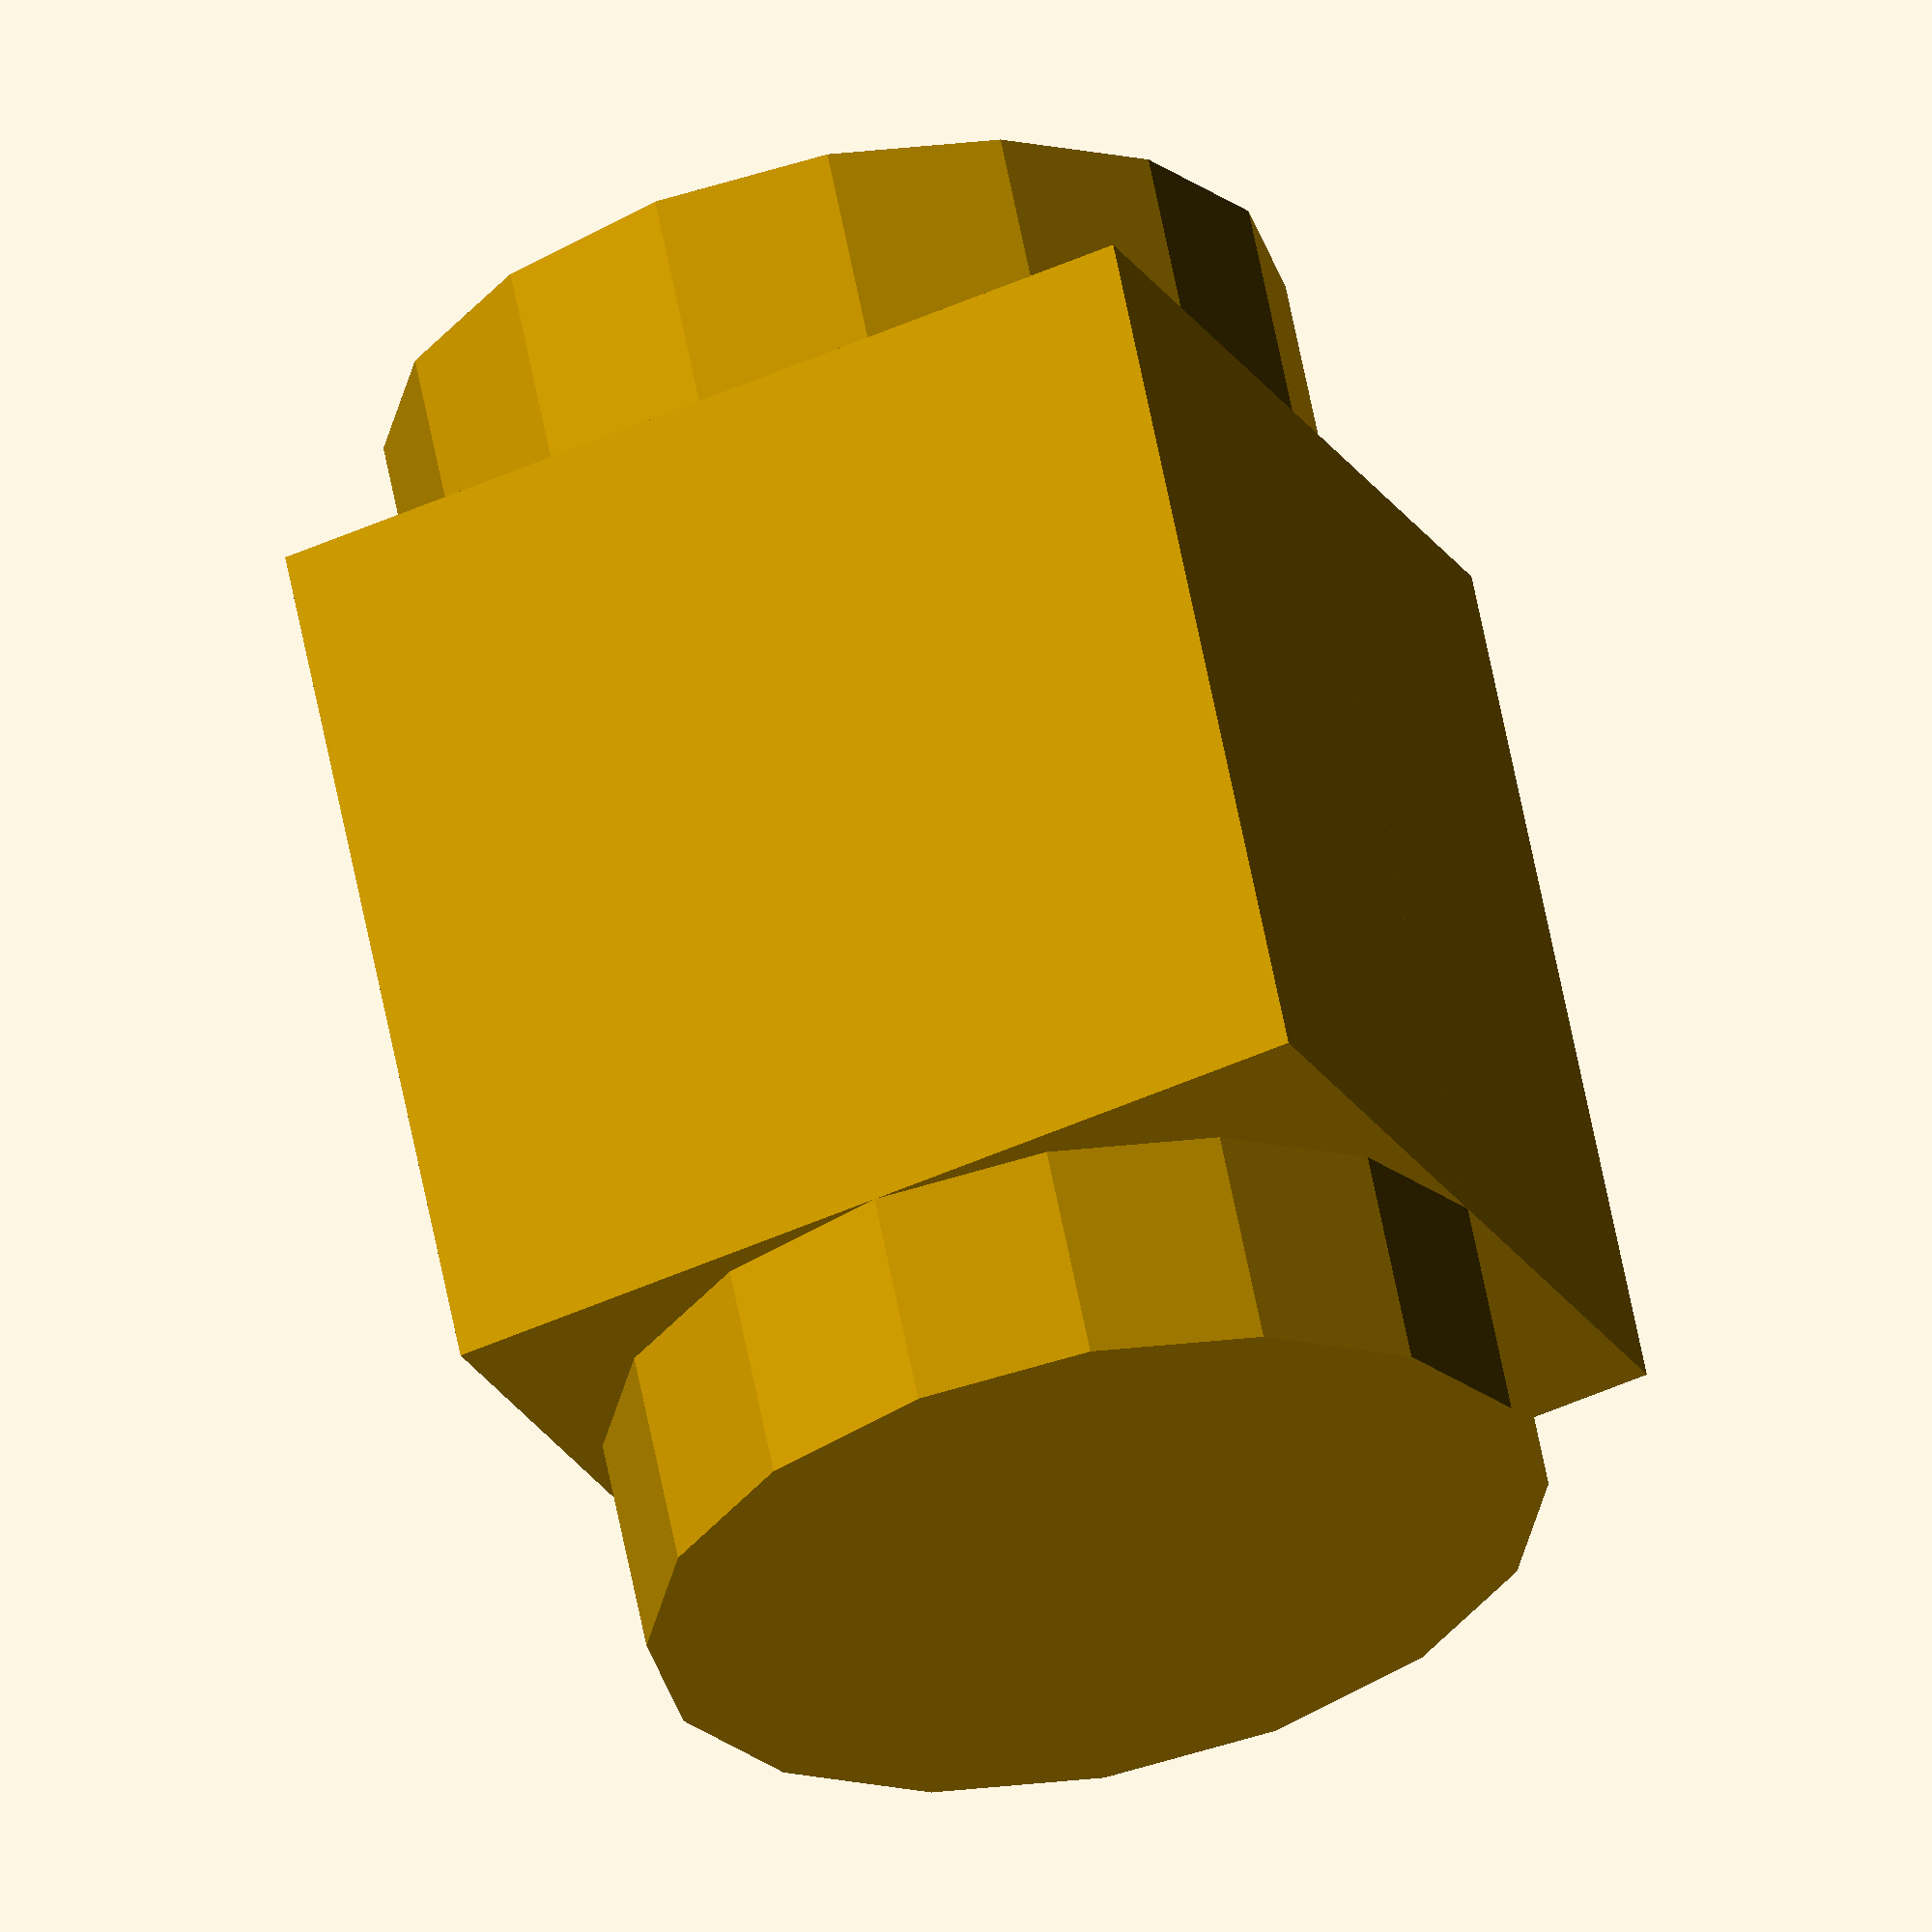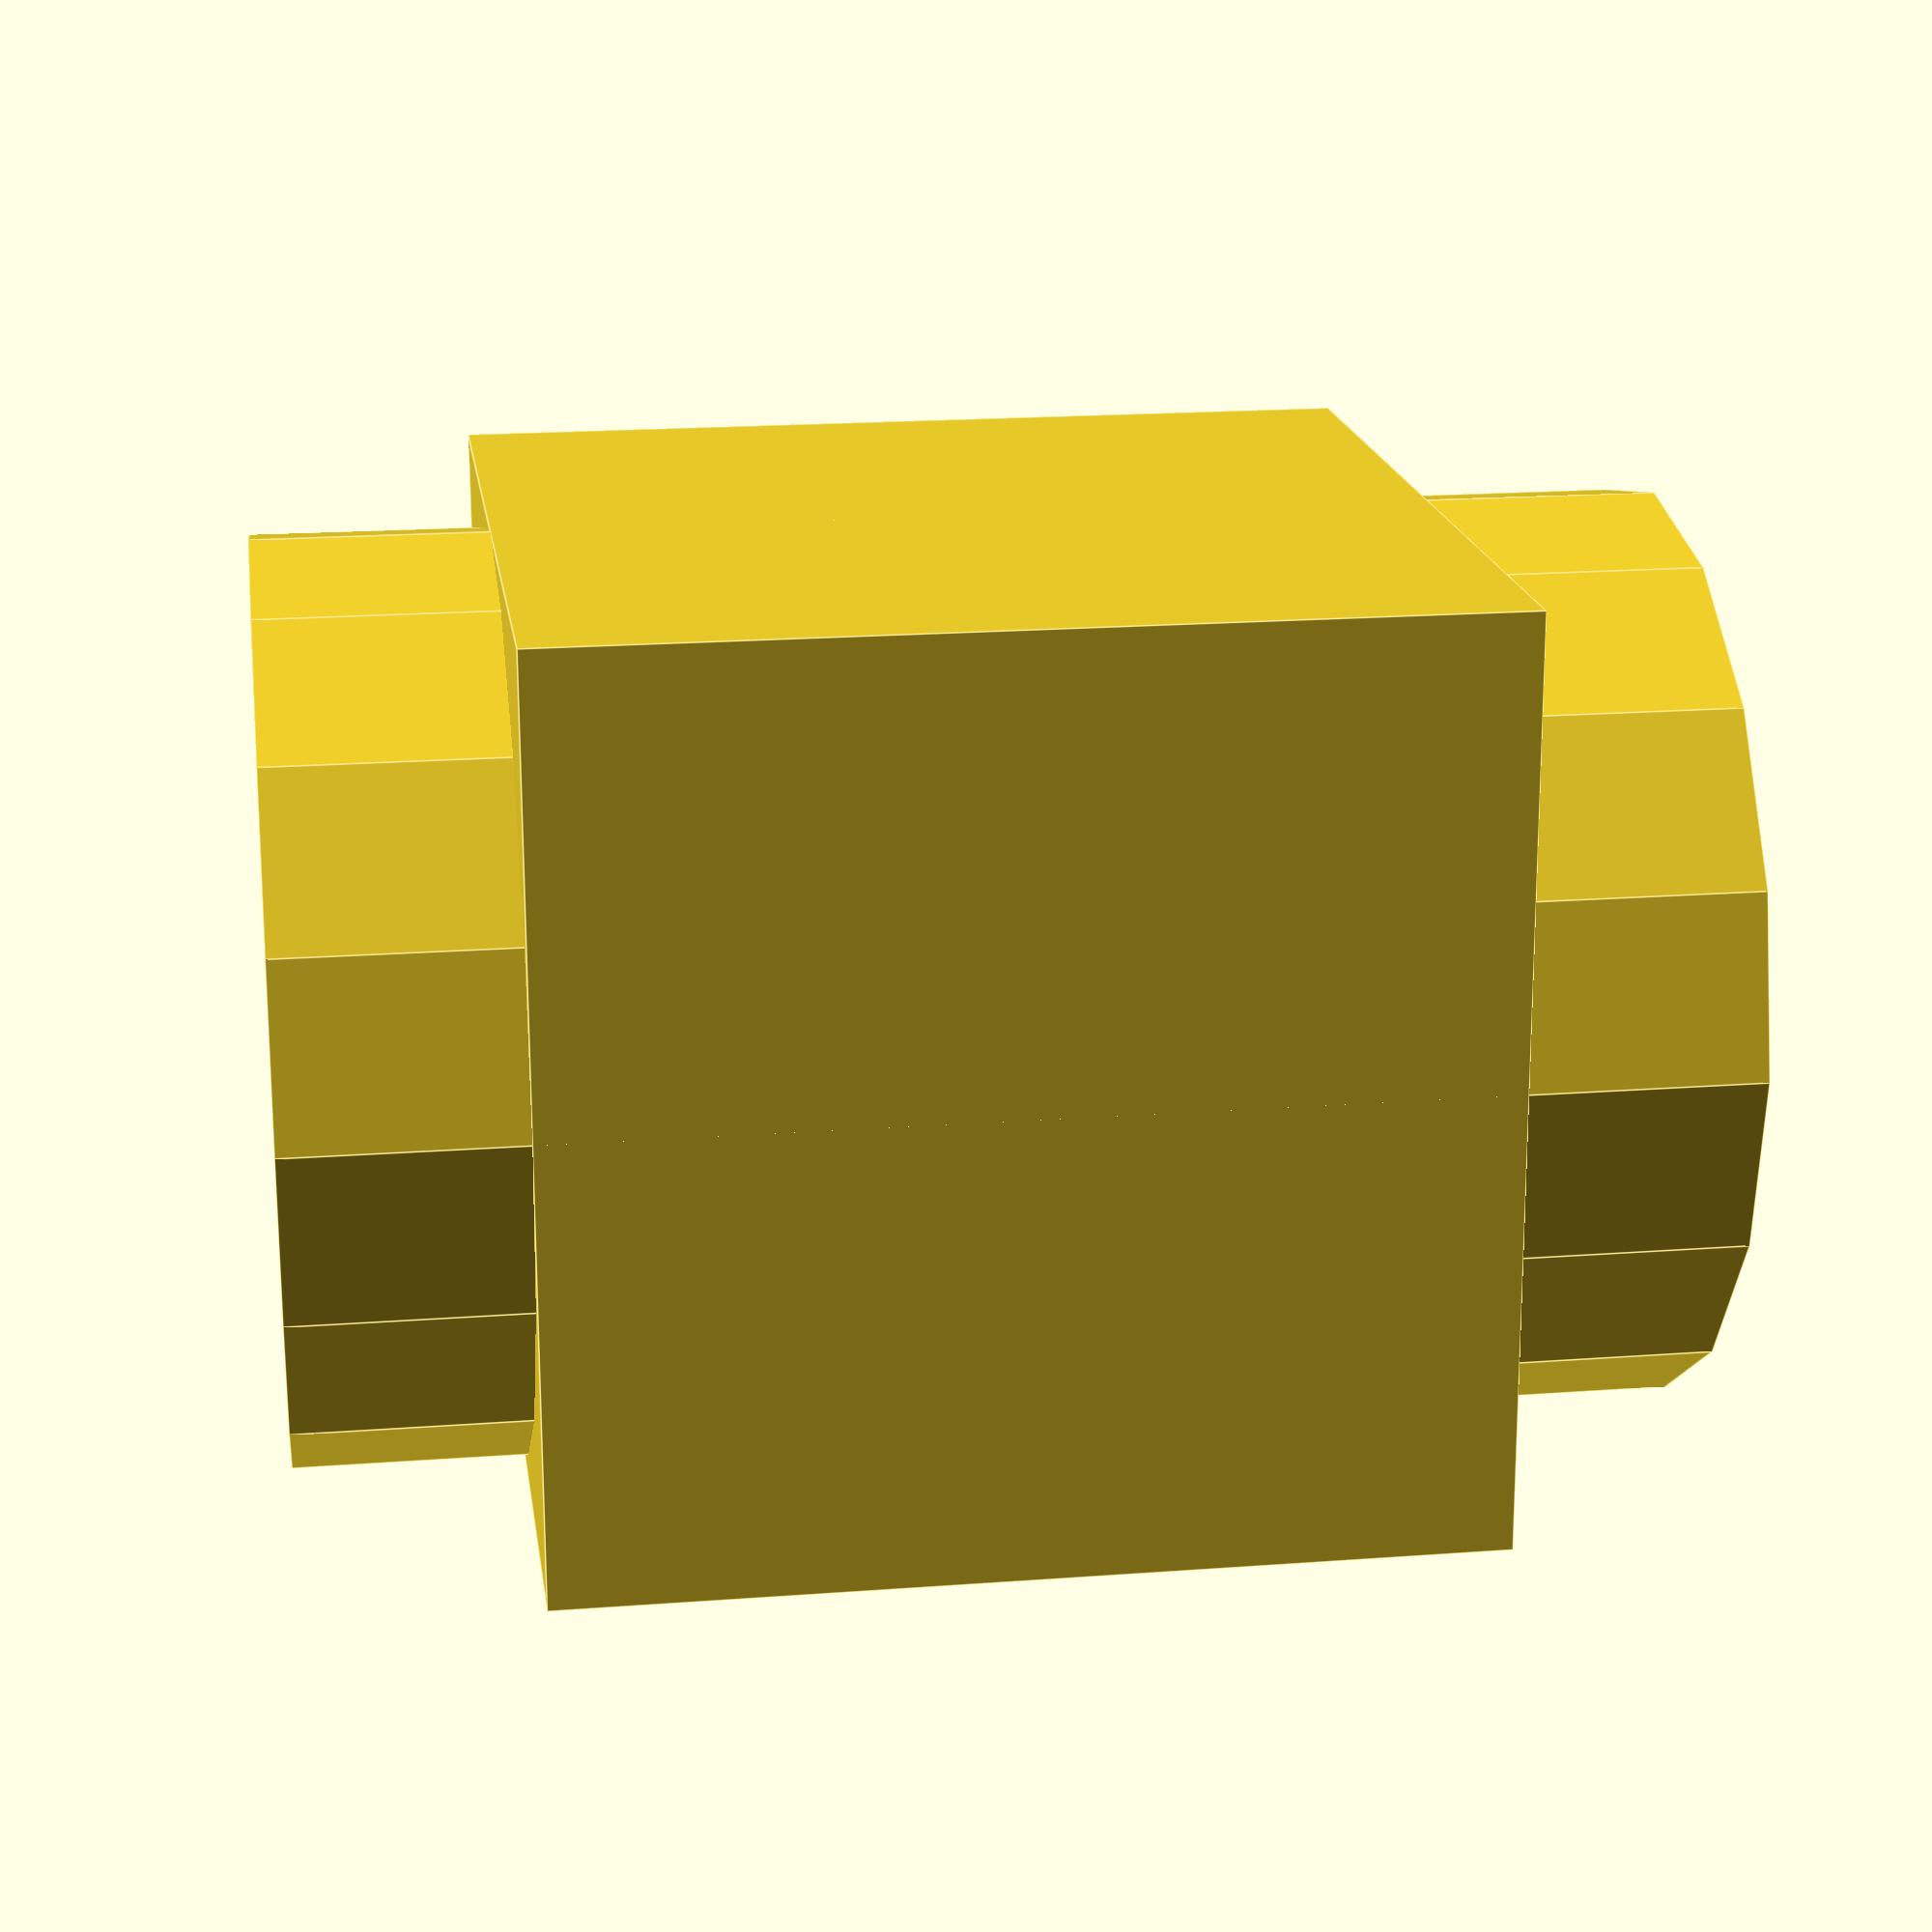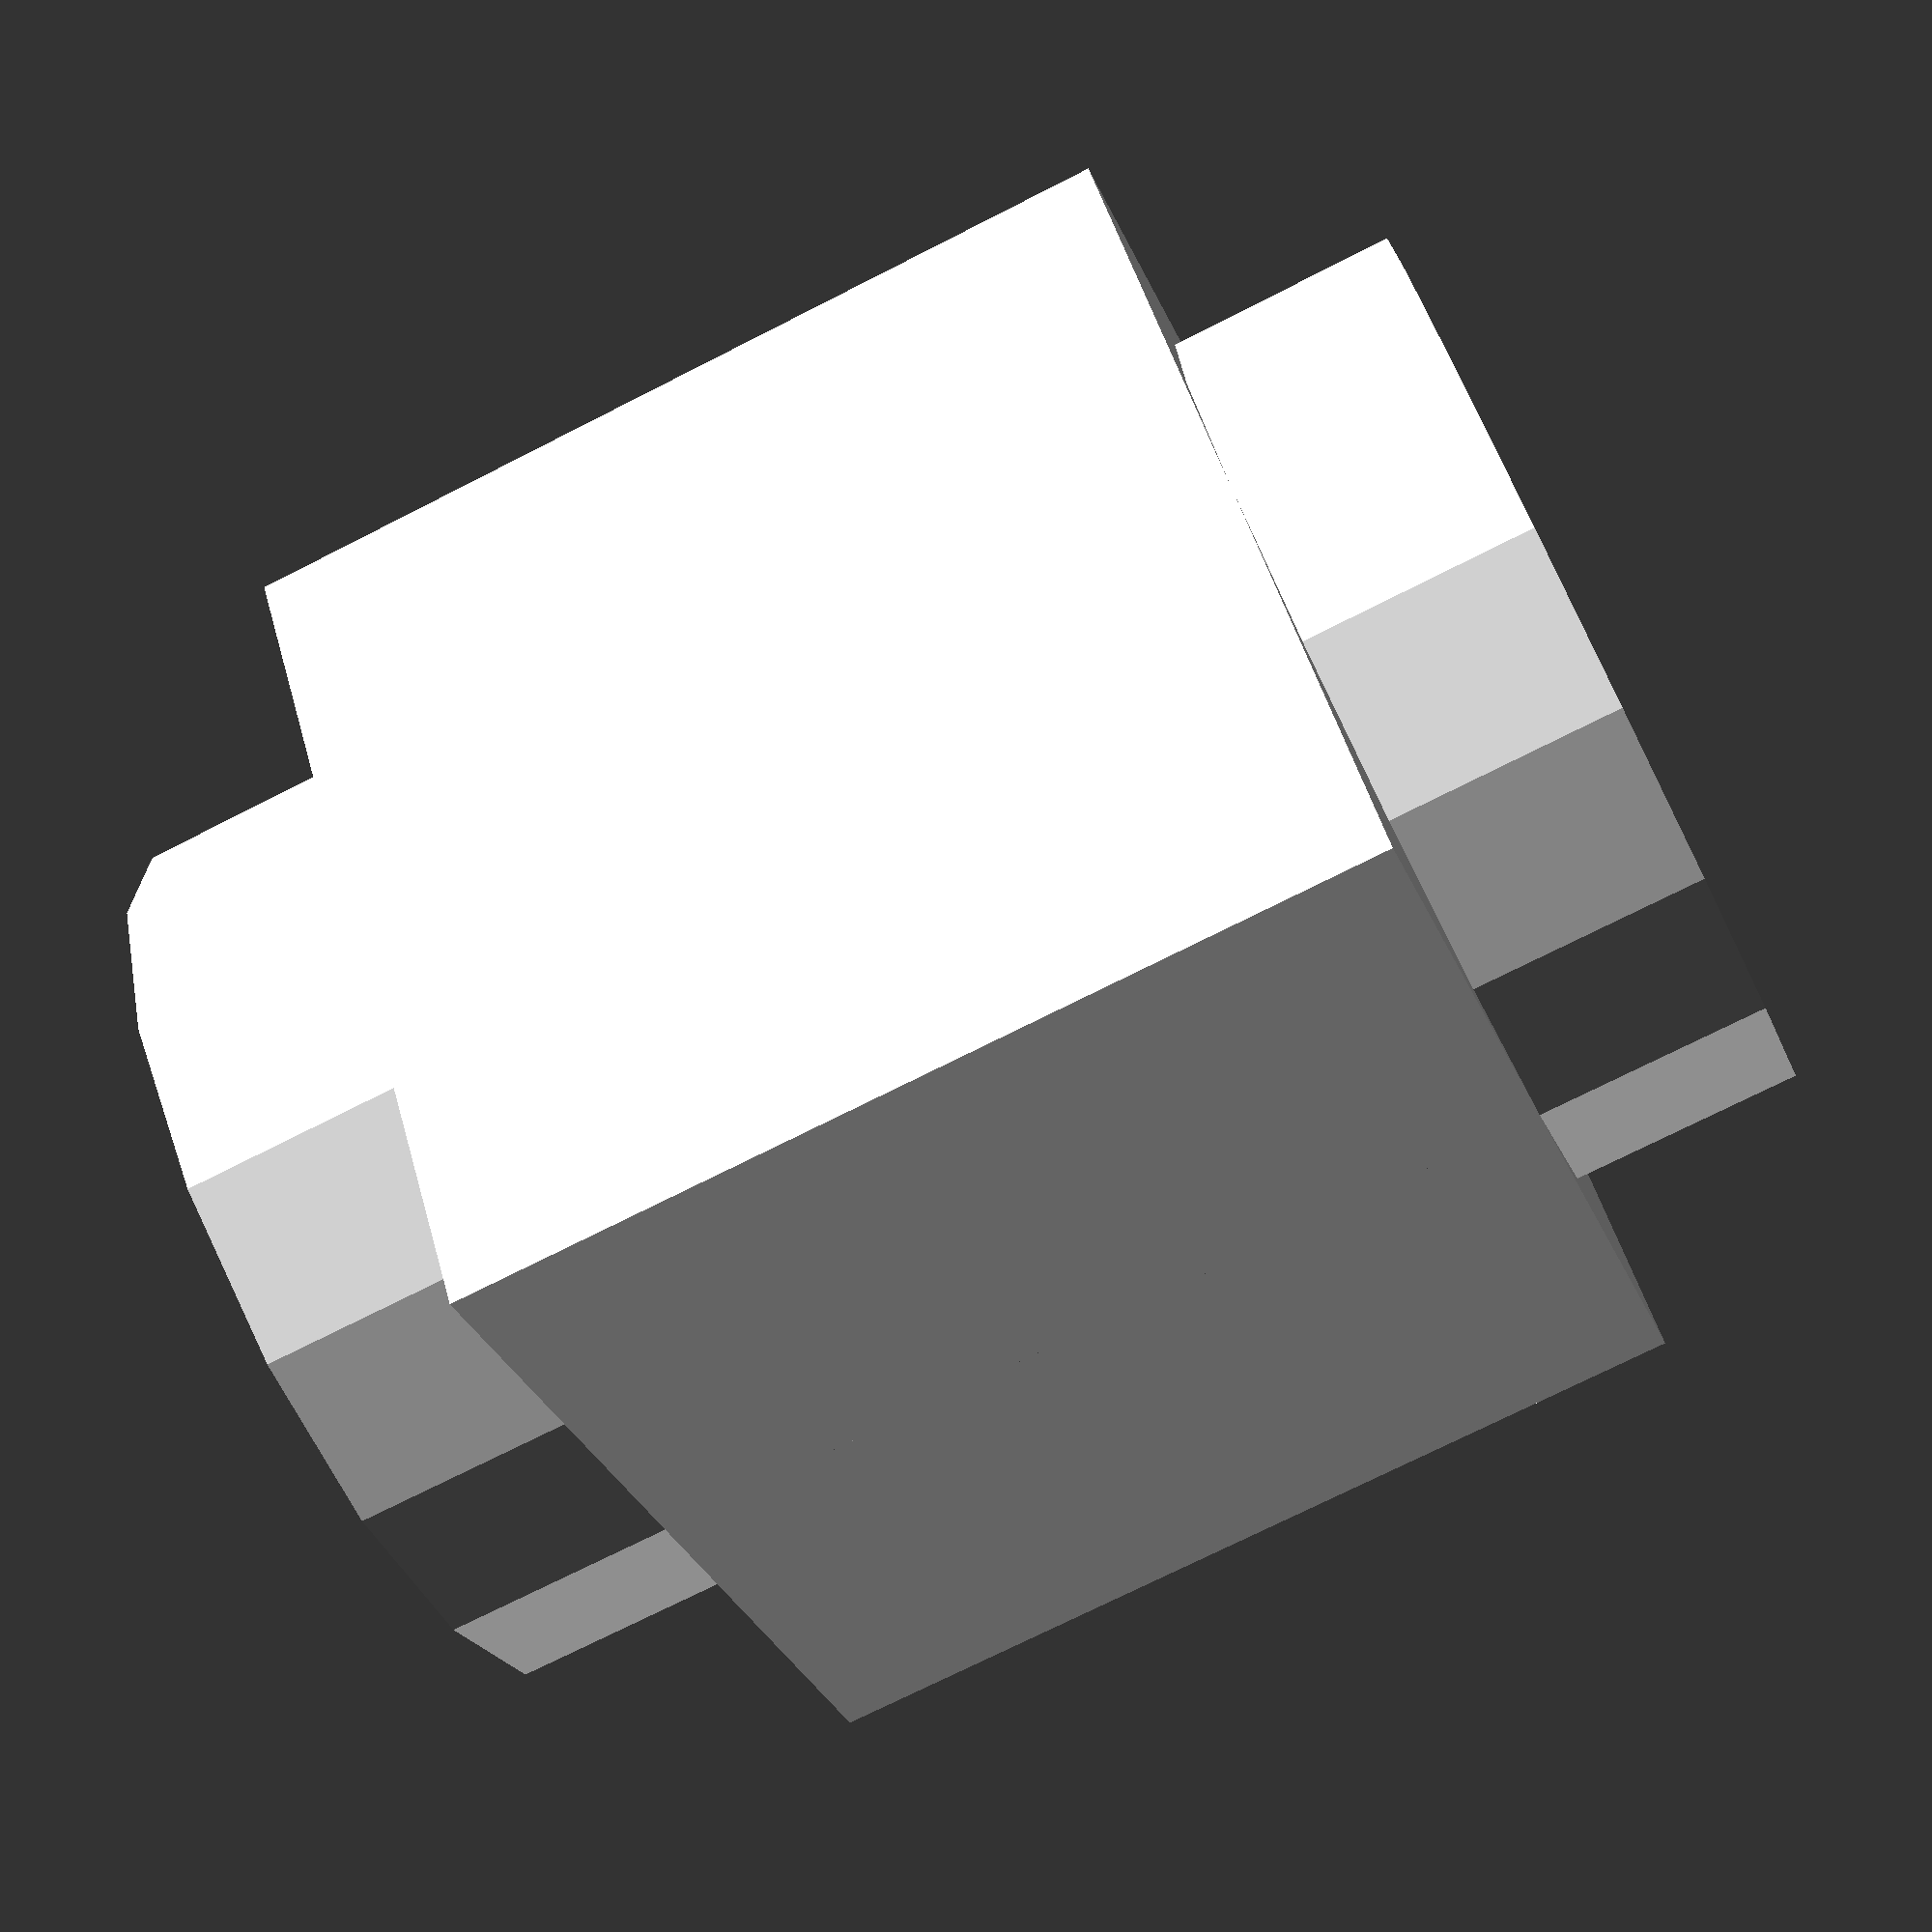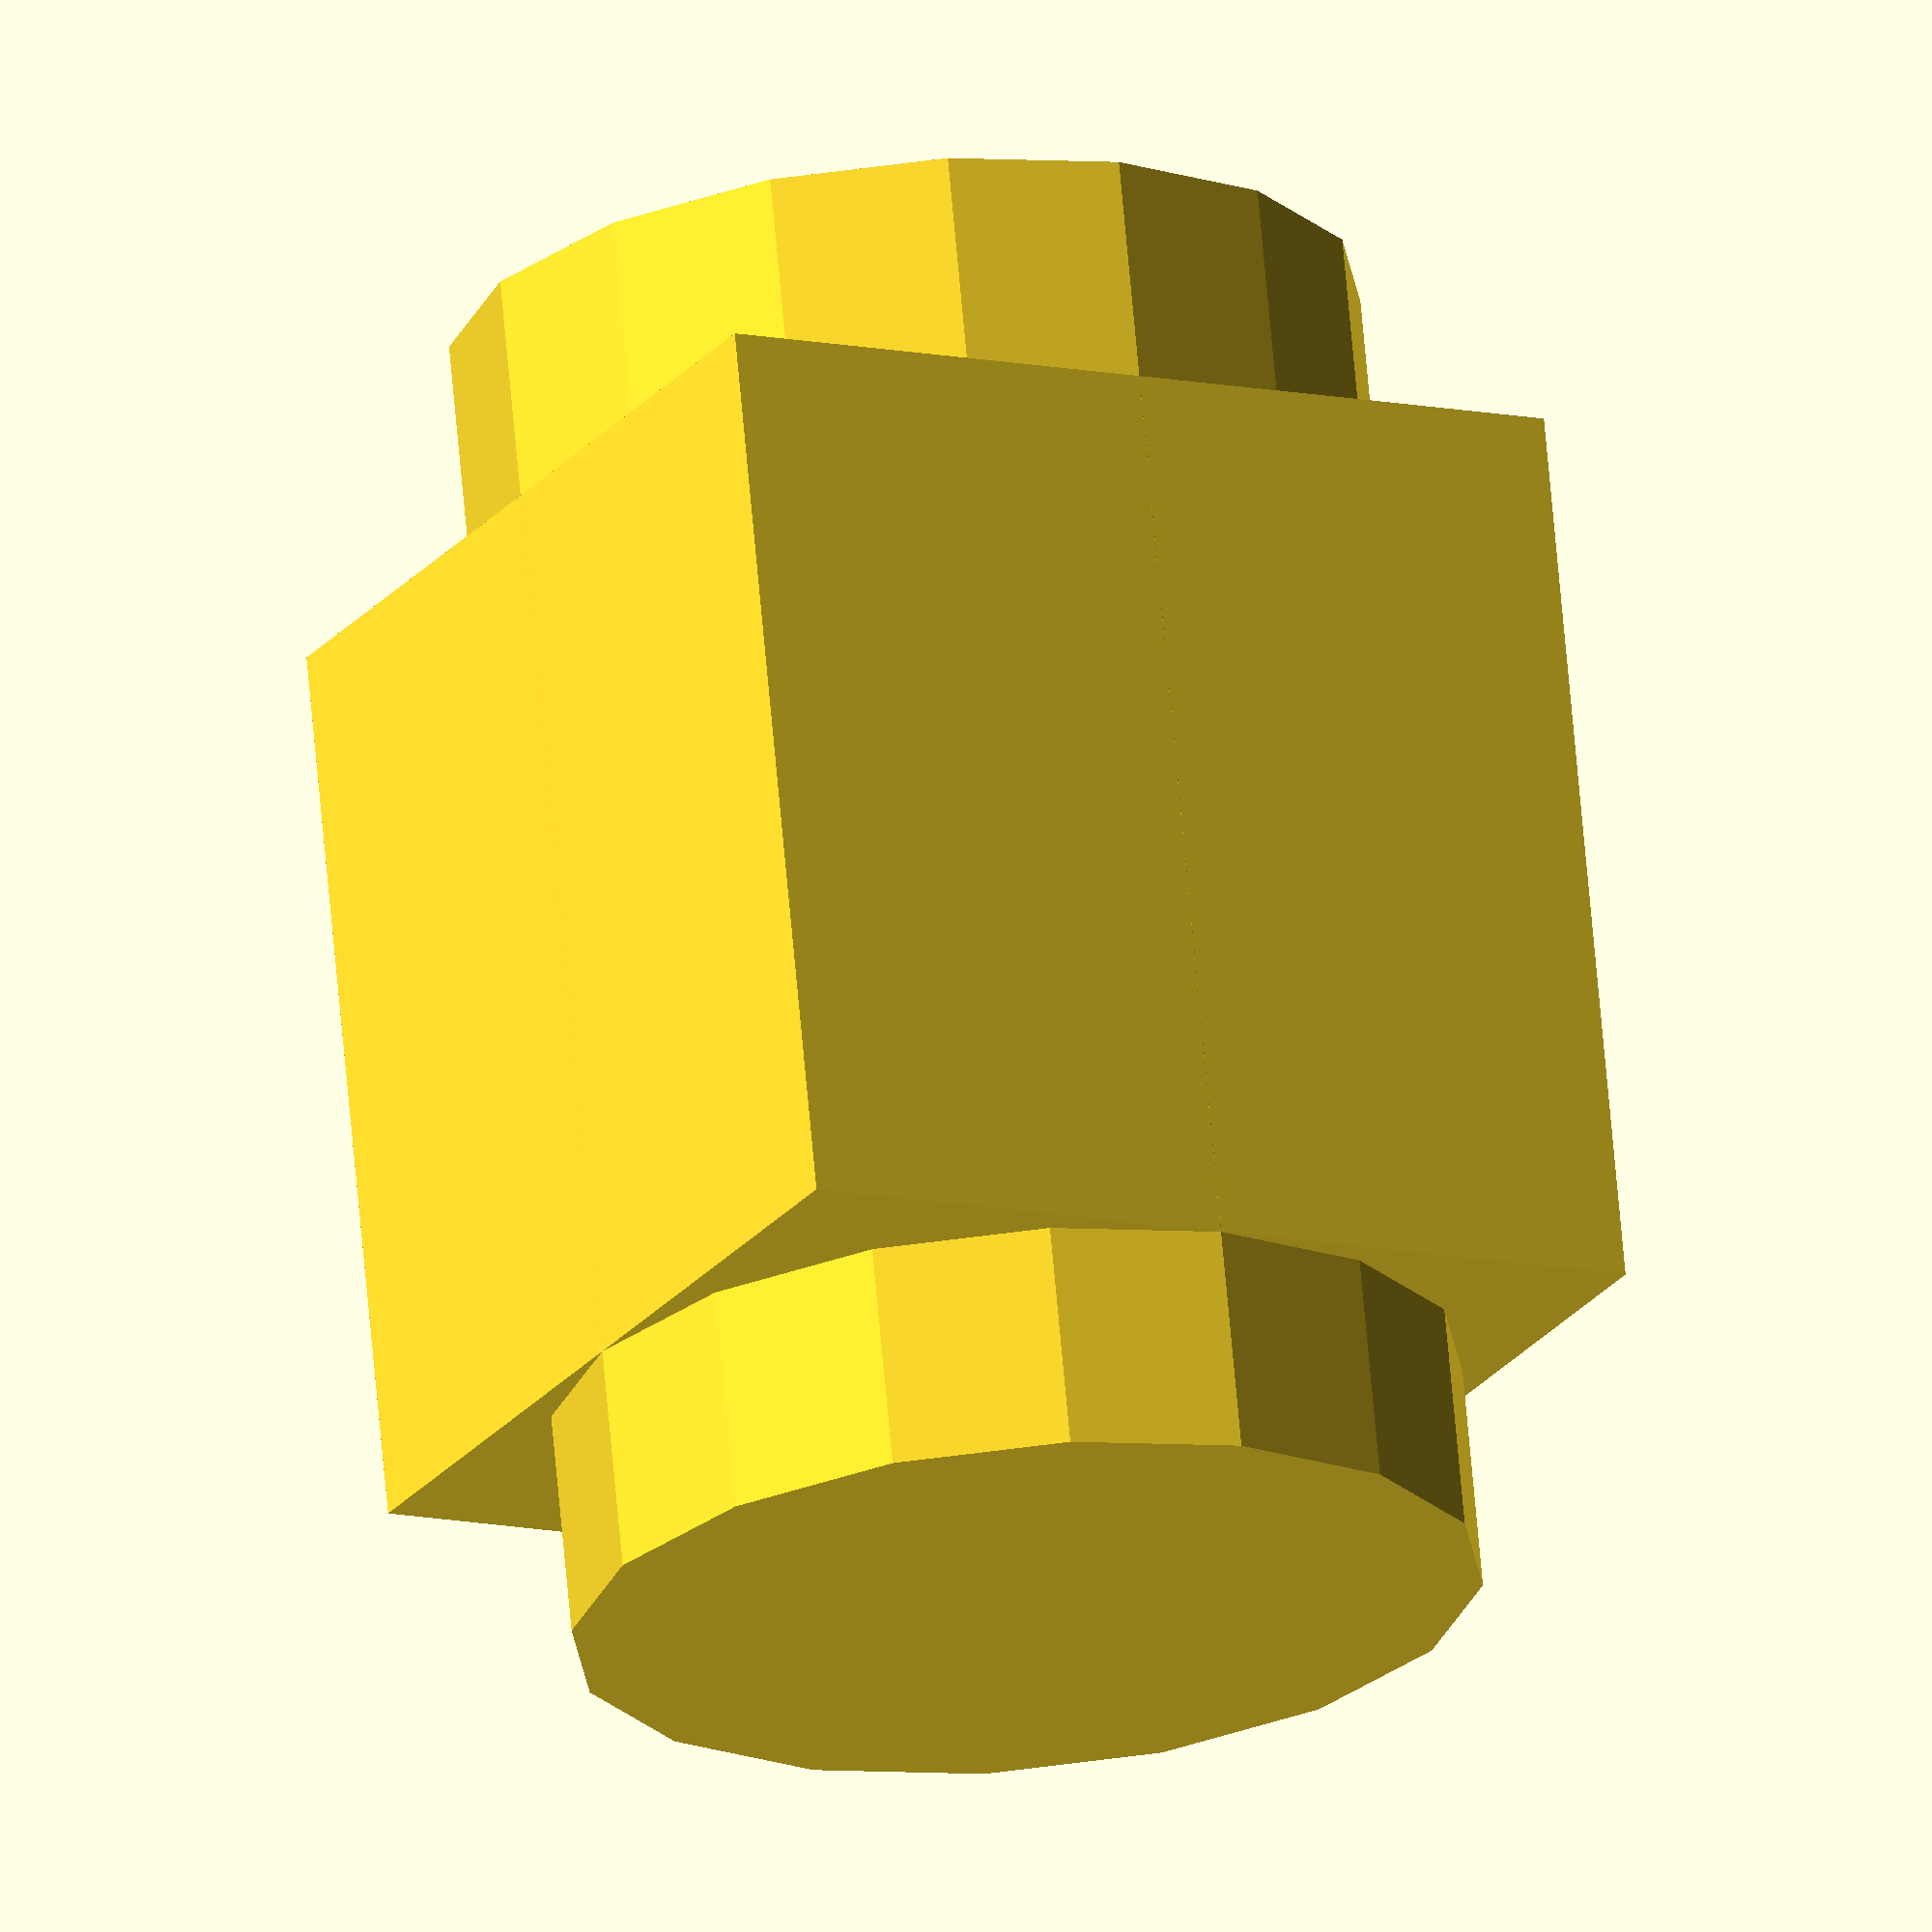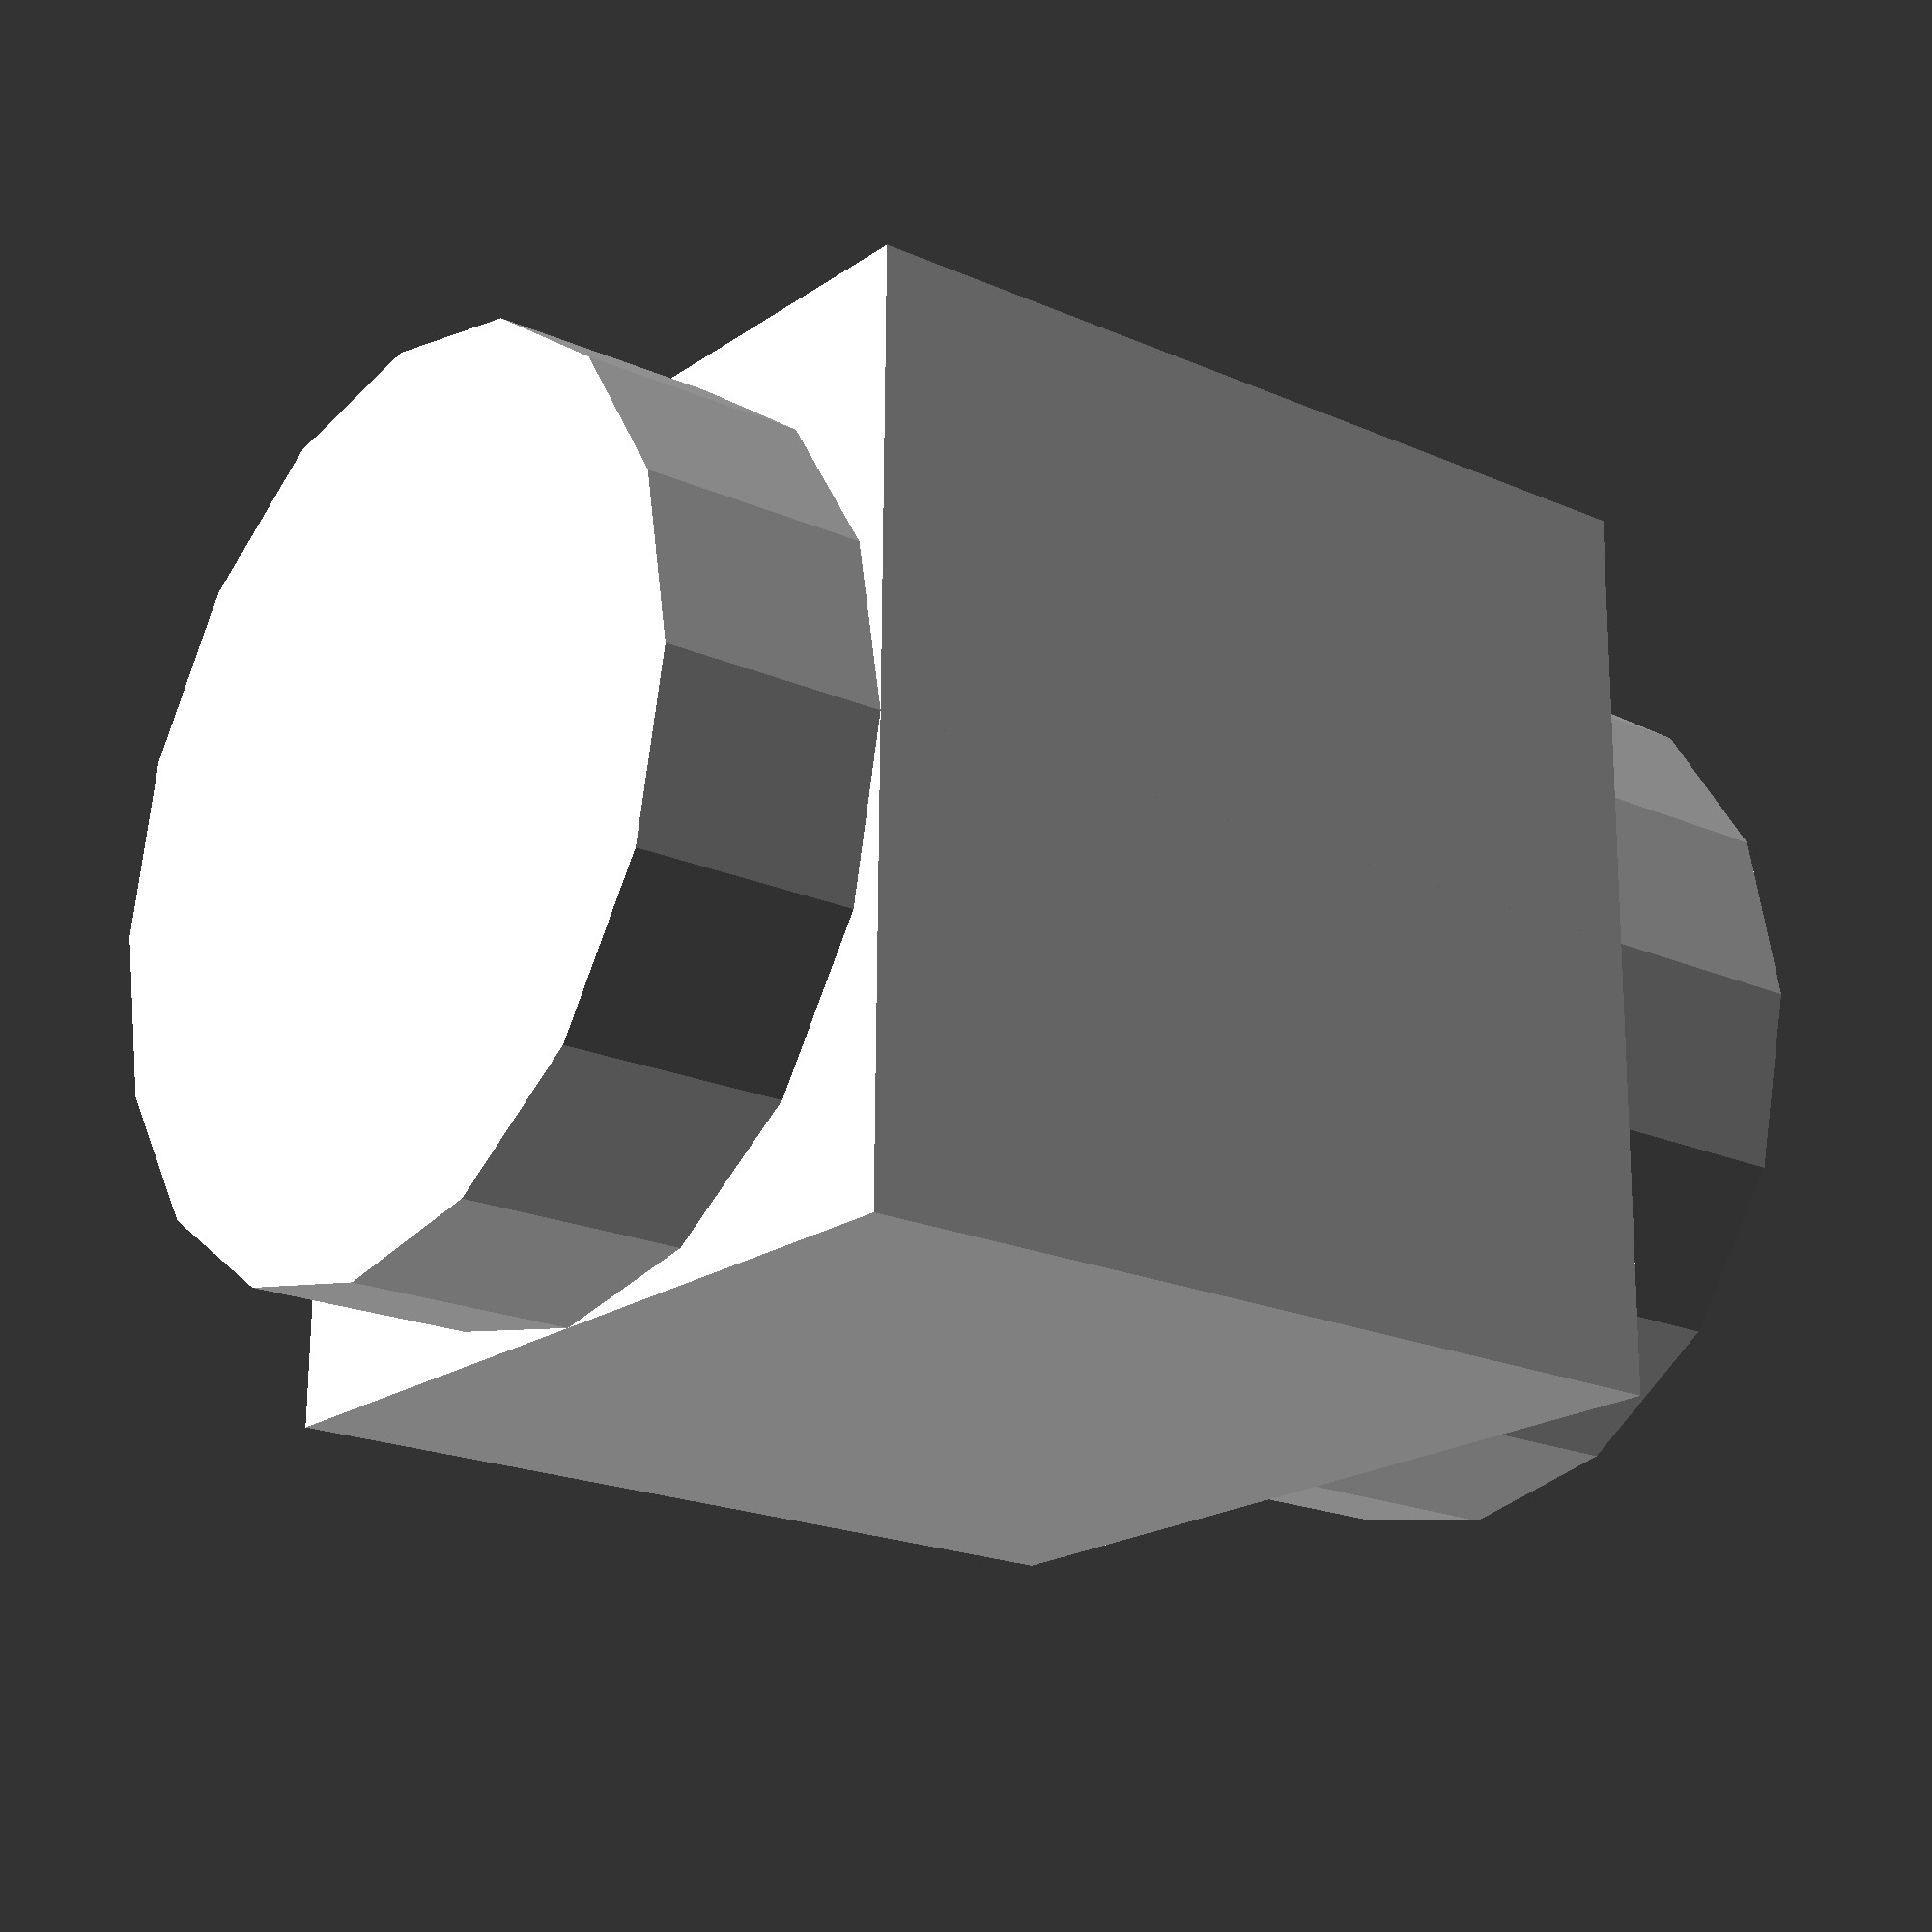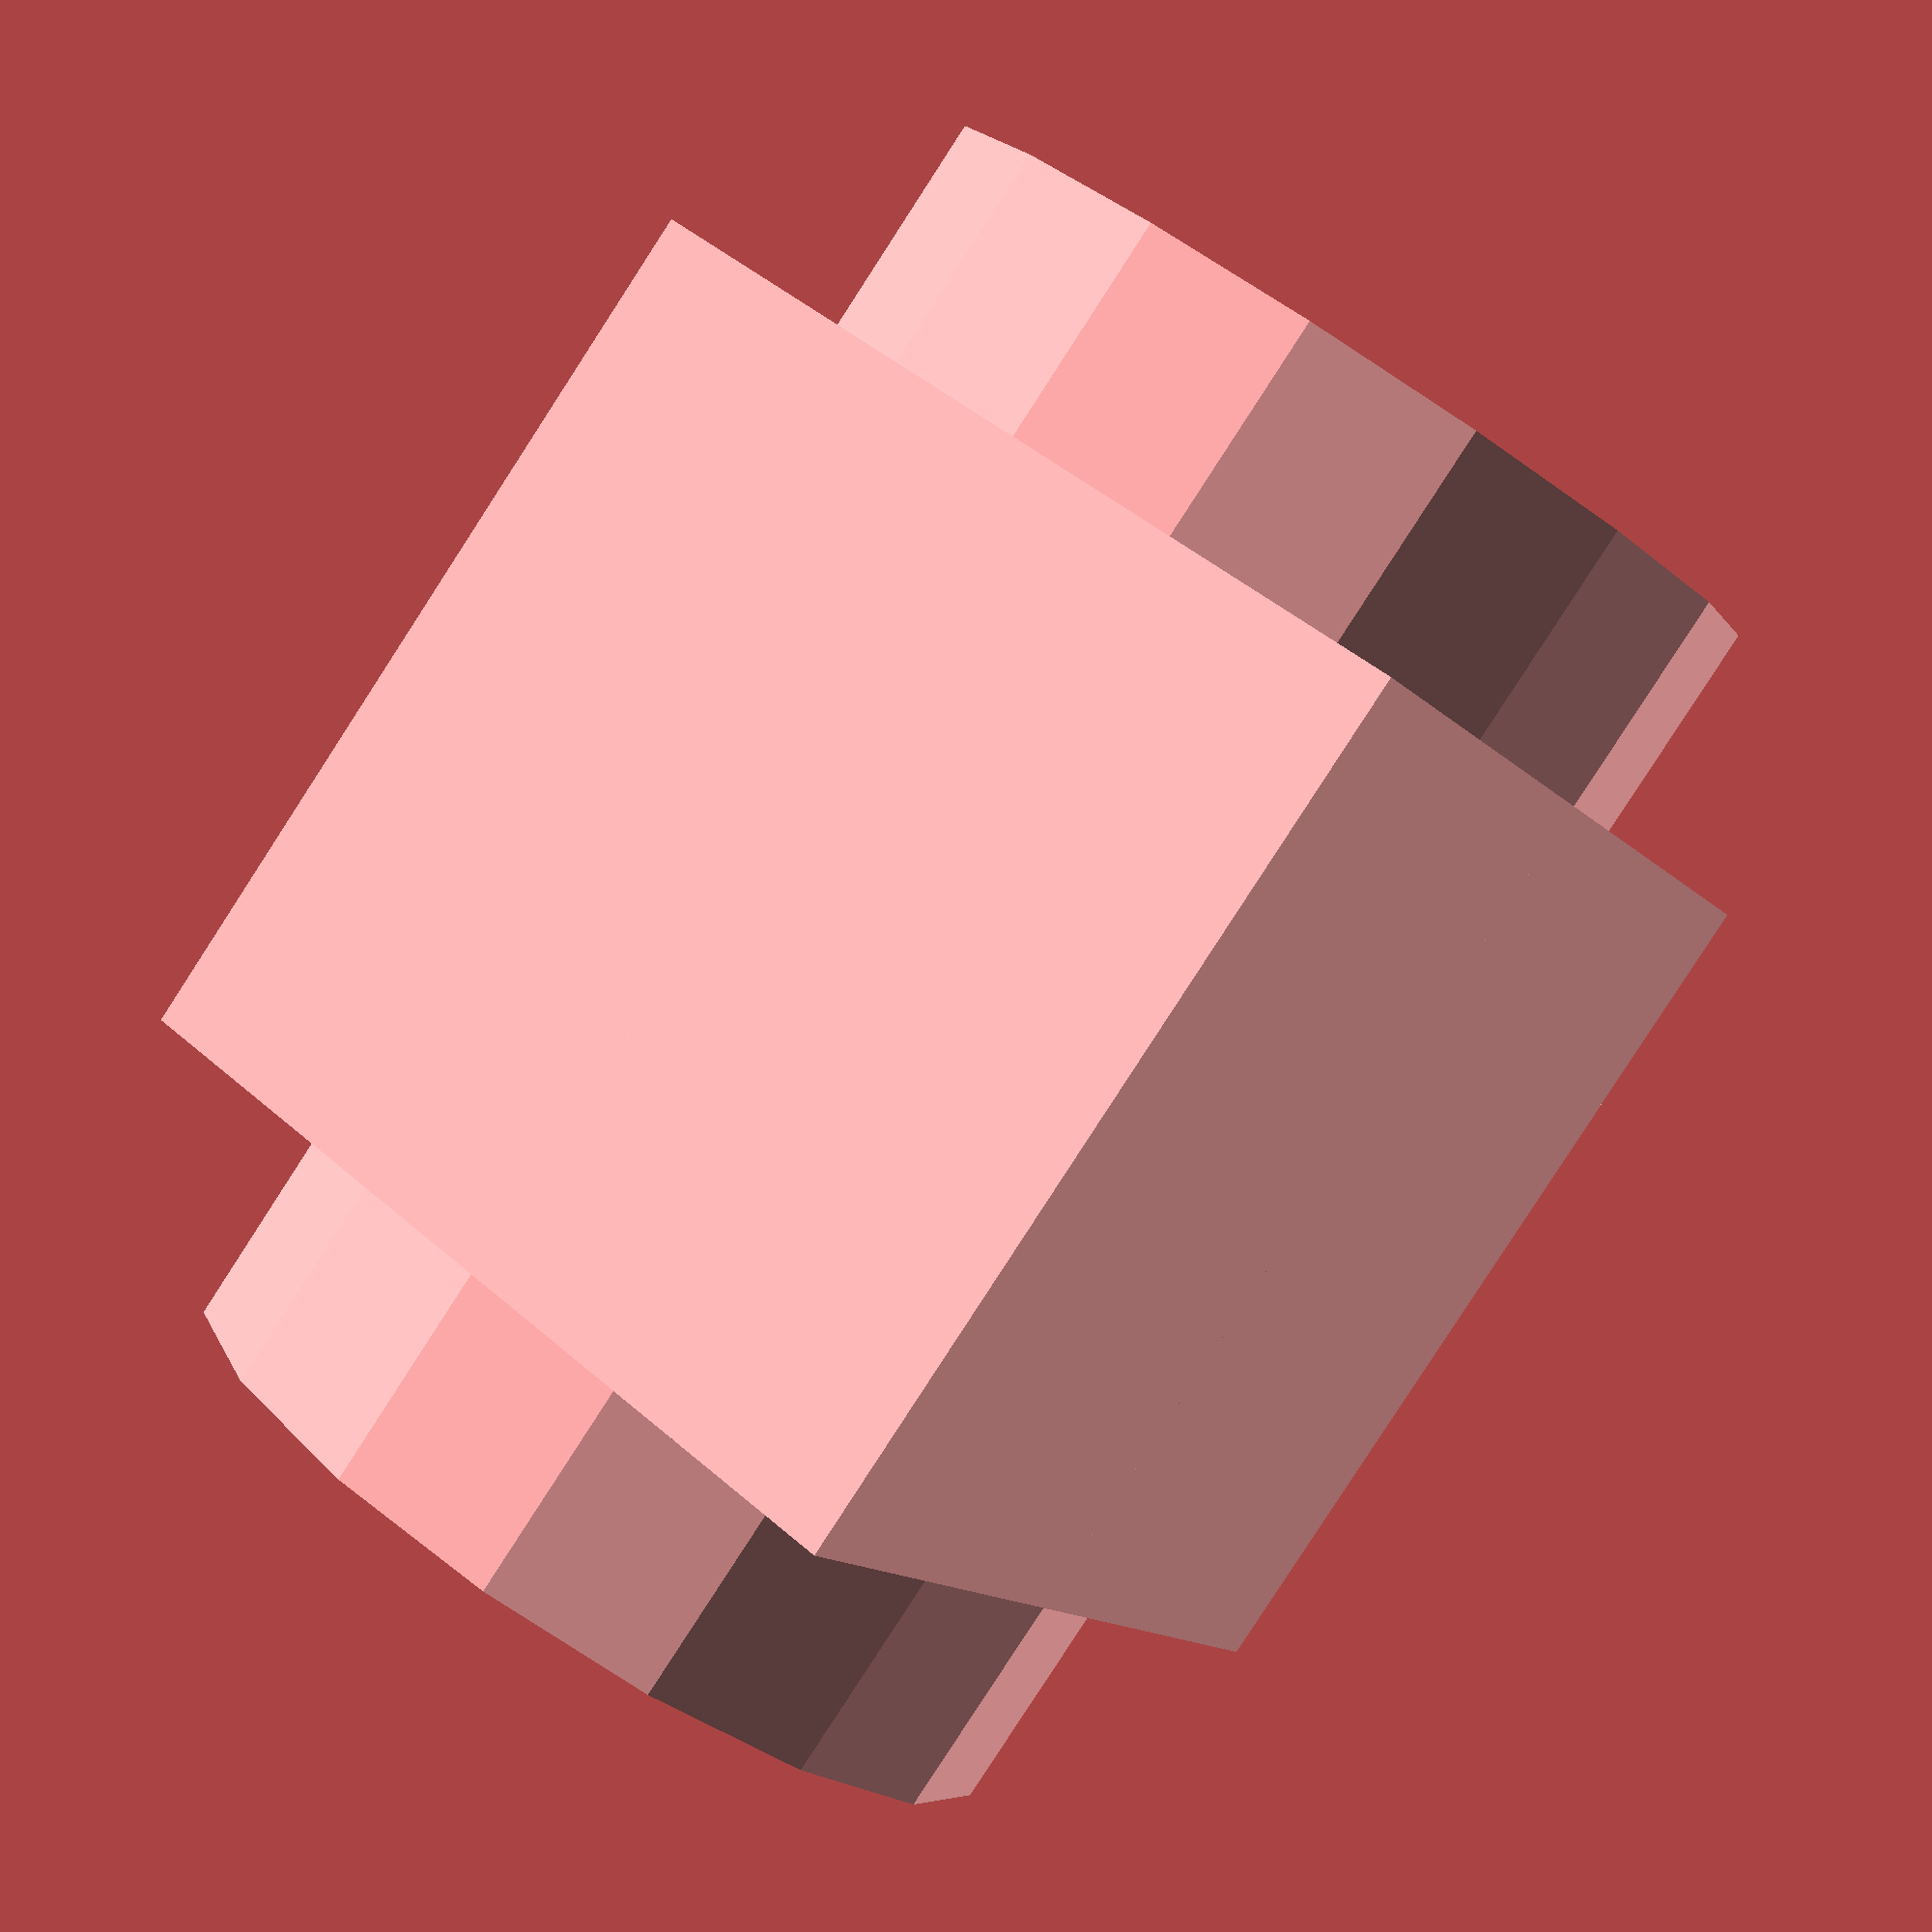
<openscad>
// Name variables so you know what they are for!

// Size of the Cube in the X-direction (width)
cuSizeX = 10;

// Size of the Cube in the Y-direction (depth)
cuSizeY = 10;

// Size of the Cube in the Z-direction (height)
cuSizeZ = 10;

// The diameter of the Cylinder
cyDia = 10;

// The height of the Cylinder
cyHei = 15;

cube(size = [cuSizeX, cuSizeY, cuSizeZ], center = true);
cylinder(d = cyDia, h = cyHei, center = true);
</openscad>
<views>
elev=117.8 azim=246.6 roll=191.0 proj=o view=wireframe
elev=341.2 azim=180.8 roll=261.8 proj=p view=edges
elev=253.5 azim=53.7 roll=243.1 proj=p view=wireframe
elev=290.8 azim=152.1 roll=174.9 proj=o view=wireframe
elev=20.7 azim=90.6 roll=51.6 proj=p view=solid
elev=264.7 azim=57.4 roll=33.0 proj=p view=solid
</views>
